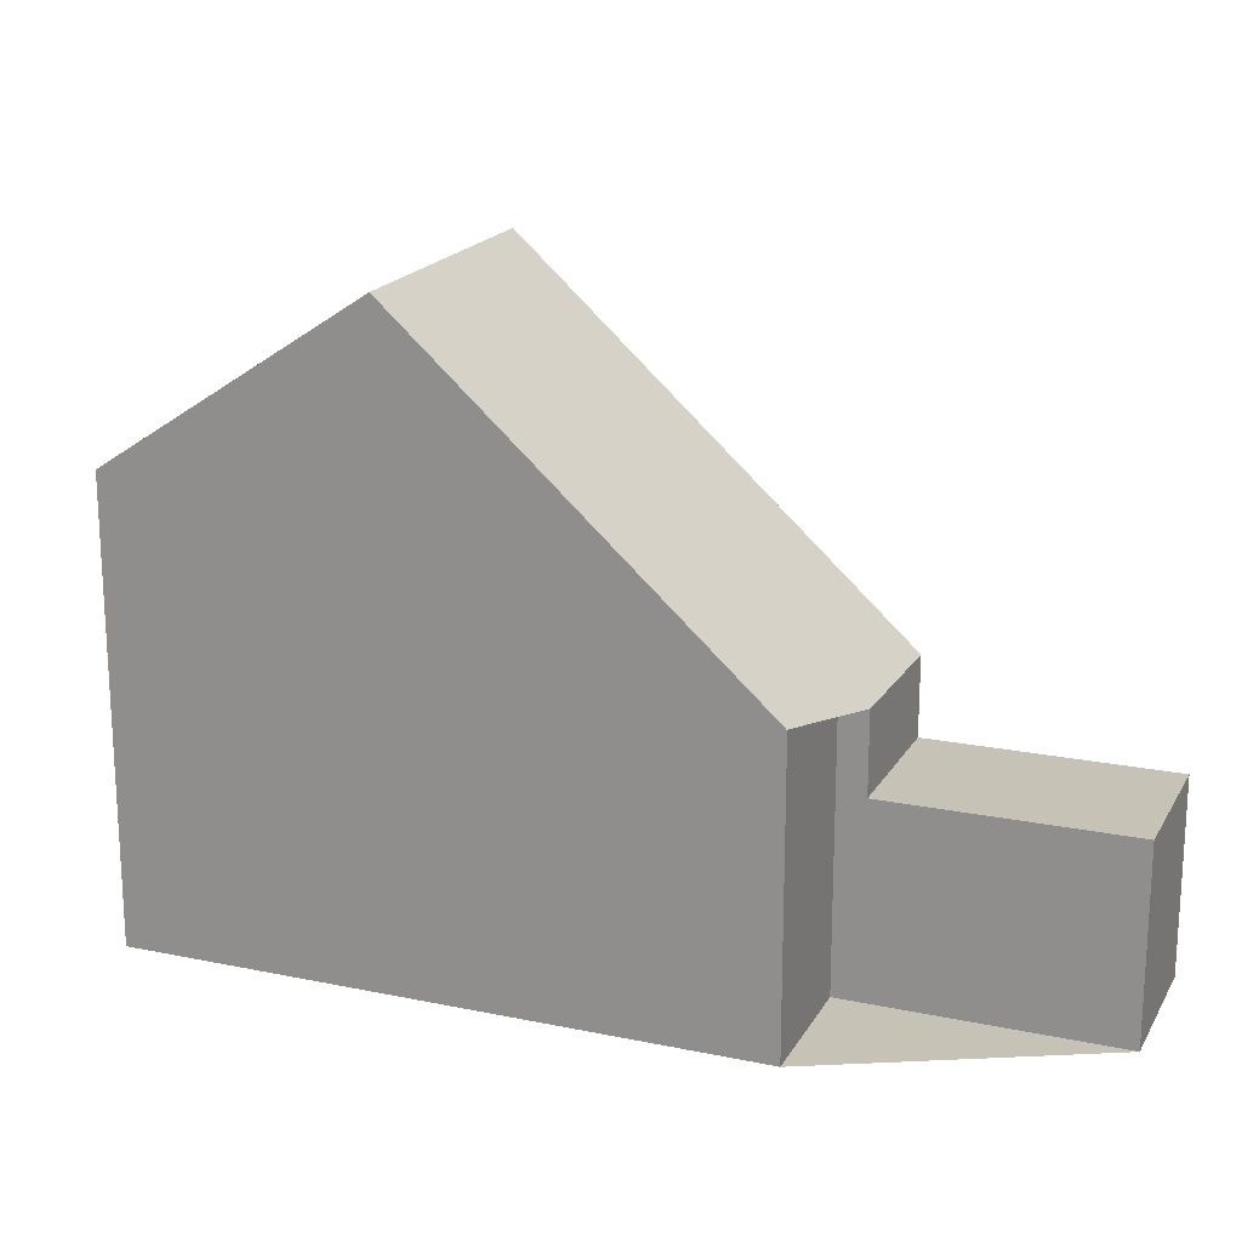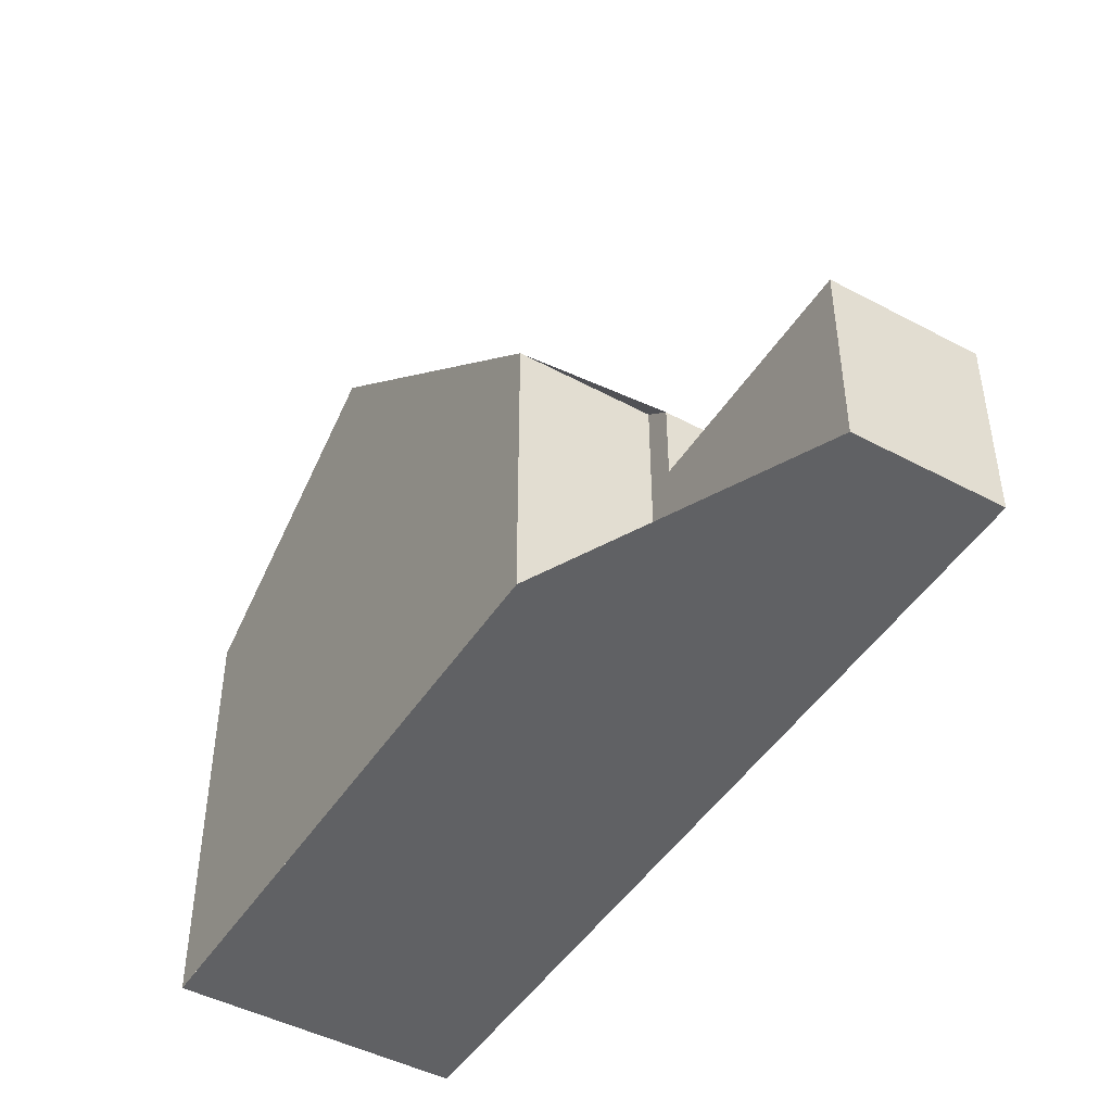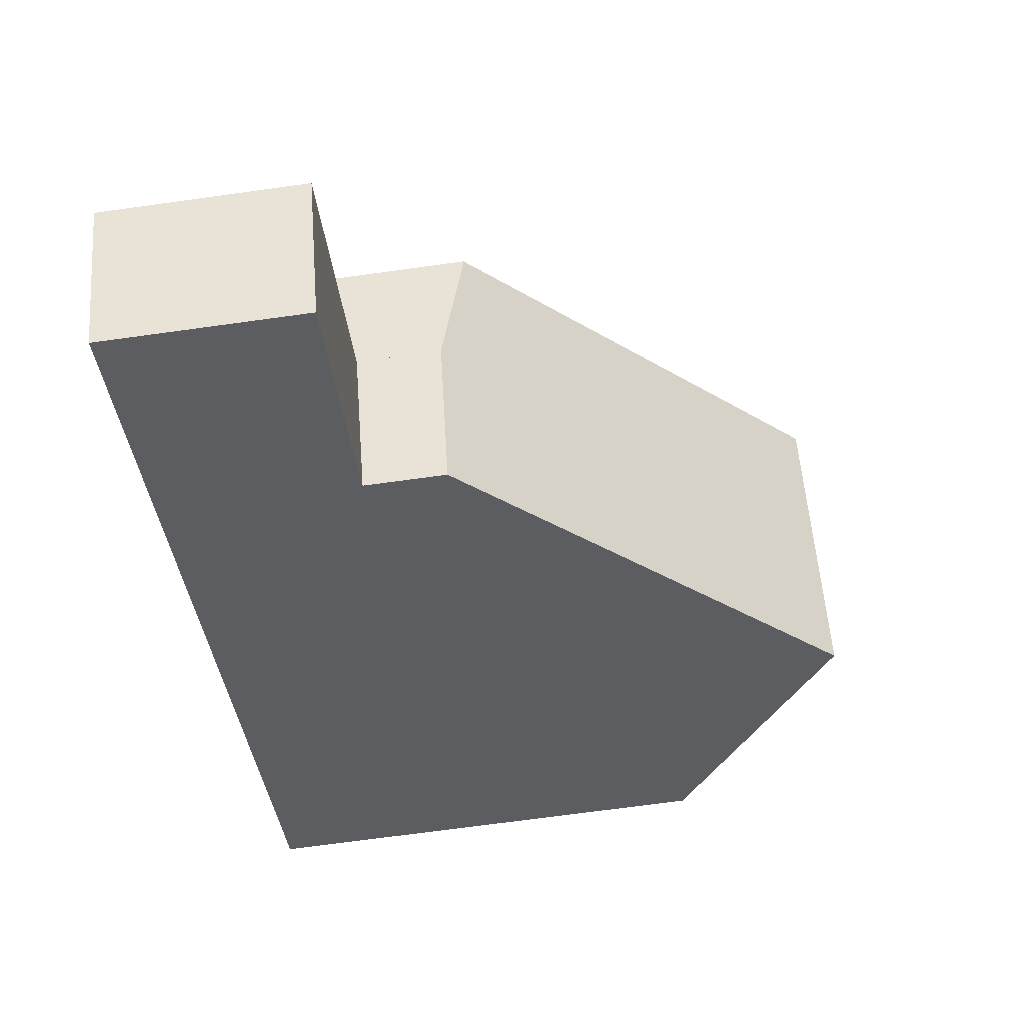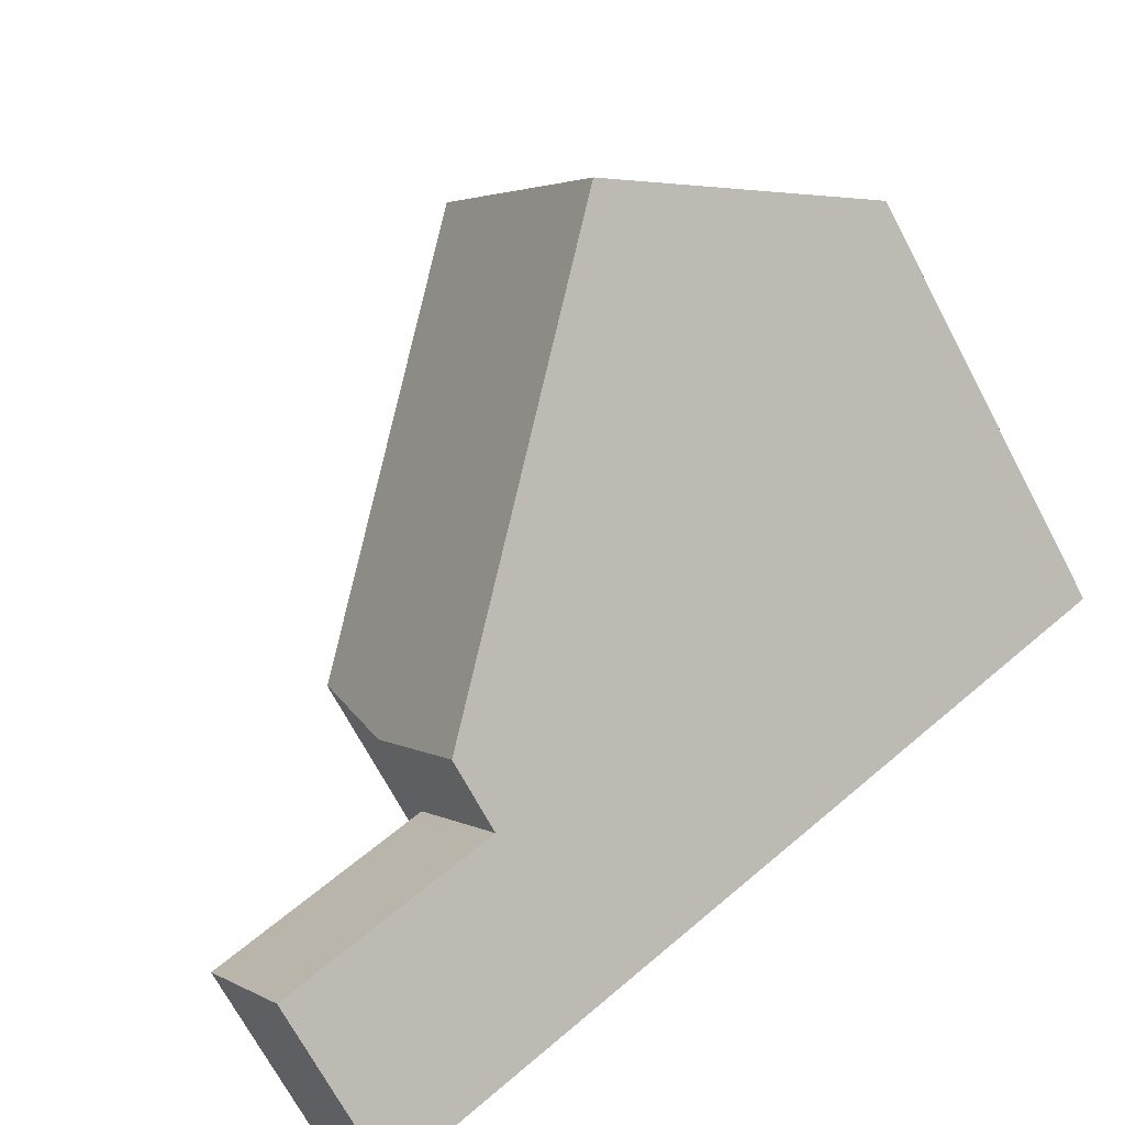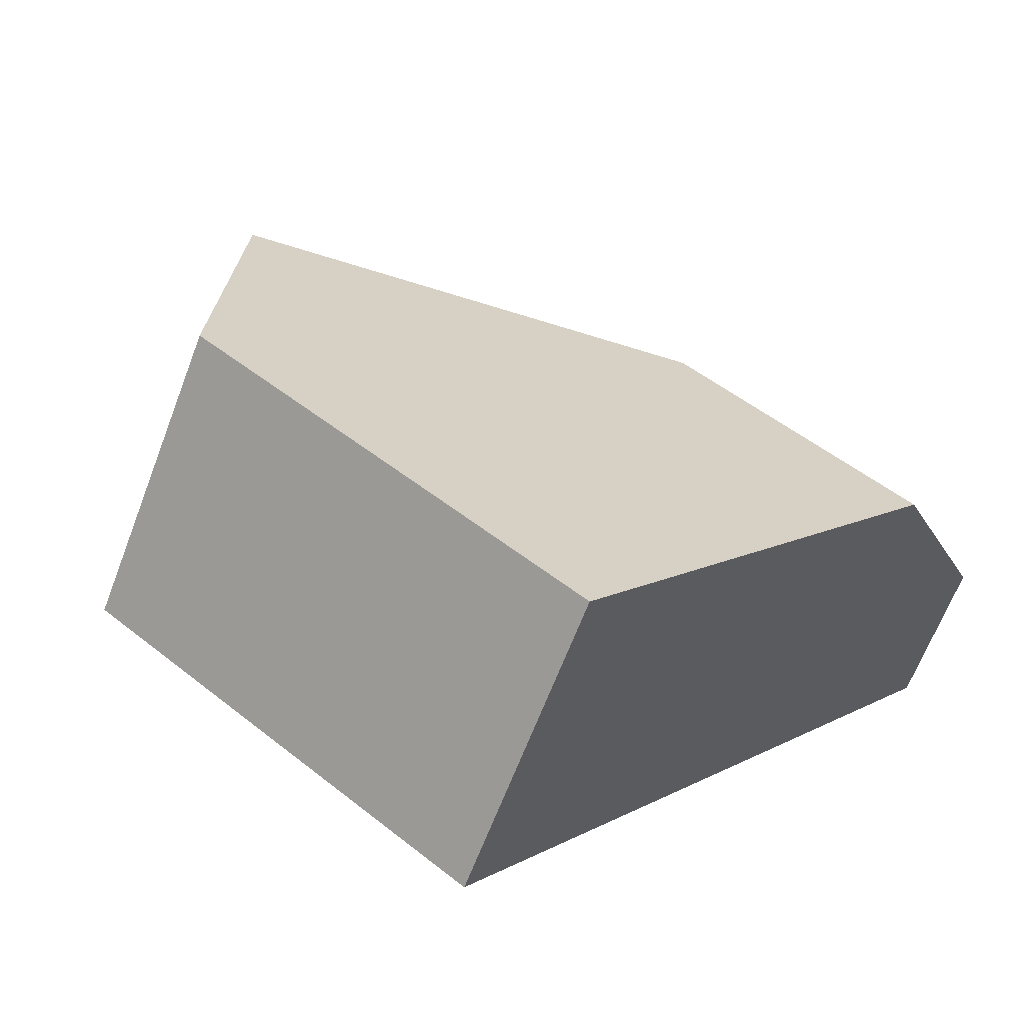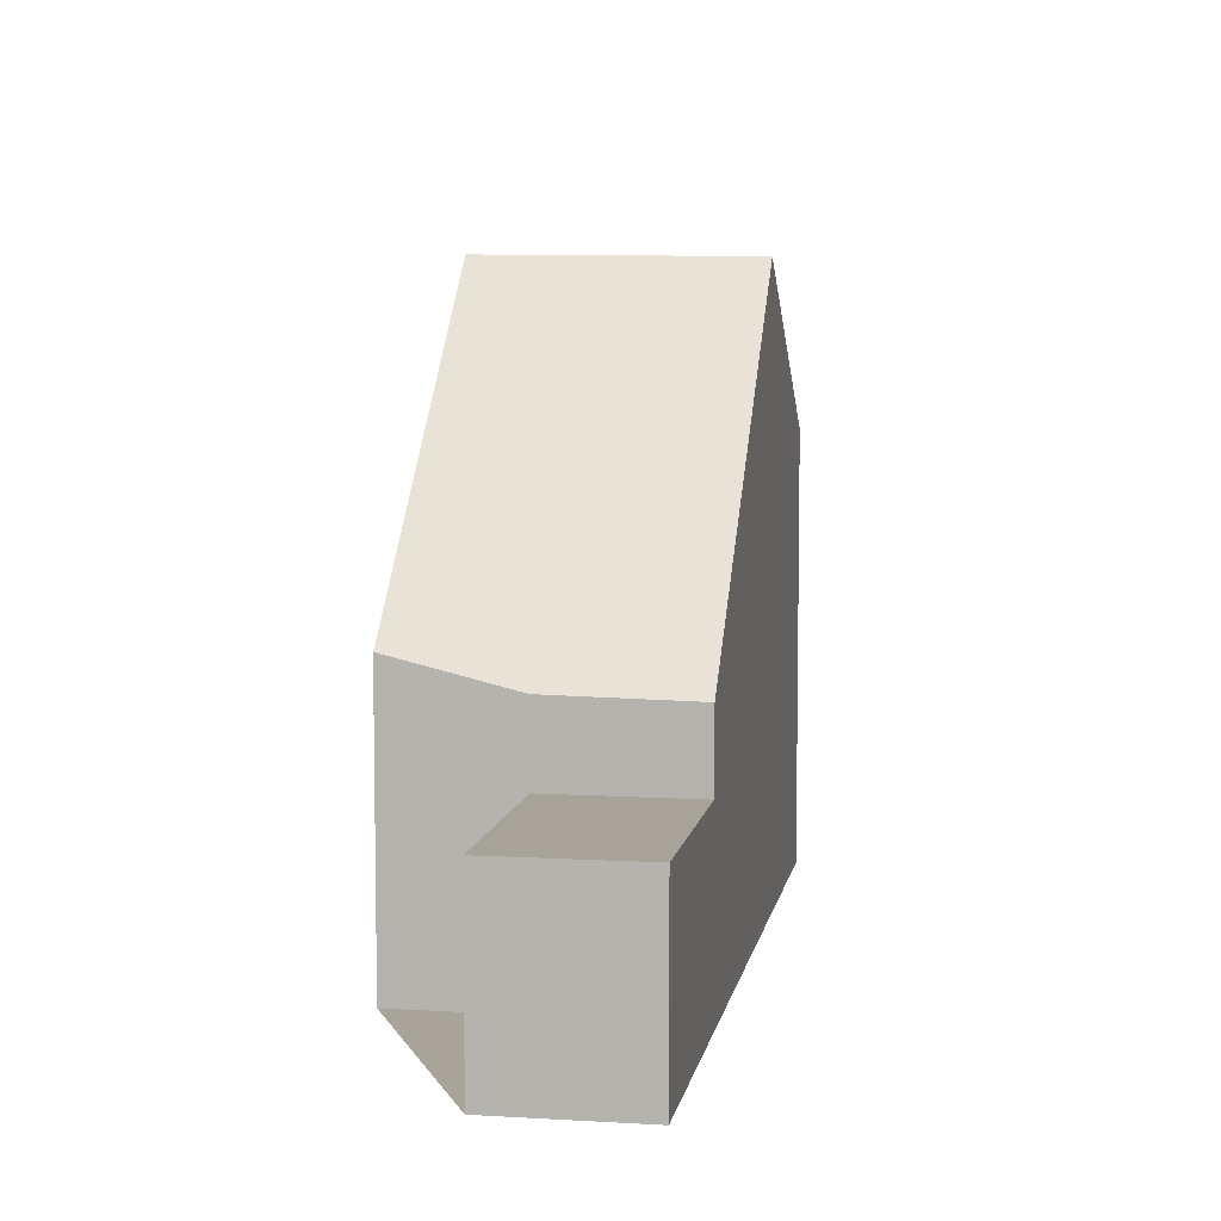
<metadata>
{"format":"obj","ext":"obj","renderer":"f3d","projection":"perspective","resolution":1024,"background":"white","views":[{"elev":19.3,"azim":-125.4,"up":"+Z"},{"elev":-46.9,"azim":-88.2,"up":"+Z"},{"elev":-69.6,"azim":-82.1,"up":"+Y"},{"elev":-70.5,"azim":28.0,"up":"+Y"},{"elev":49.8,"azim":131.4,"up":"+Y"},{"elev":7.2,"azim":-47.3,"up":"+Z"}]}
</metadata>
<code>
v -666.9 -1823 3.917
v -667.9 -1821 3.931
v -661.1 -1817 5.884
v -659 -1820 5.888
v -668.8 -1826 2.535
v -669.9 -1825 2.534
v -664 -1819 8.191
v -661.9 -1822 8.167
v -661.9 -1822 8.167
v -665.8 -1824 3.92
v -667.9 -1821 3.982
v -665.8 -1824 3.92
v -661.9 -1822 8.167
v -664 -1819 8.191
v -668.2 -1824 2.524
v -667.1 -1825 2.525
v -667.2 -1823 3.582
v -666.2 -1825 3.55
v -667.2 -1823 2.518
v -666.2 -1825 2.519
v -659 -1820 5.888
v -661.9 -1822 8.167
v -668.8 -1826 2.535
v -667.1 -1825 2.525
v -666.2 -1825 2.519
v -666.2 -1825 3.55
v -661.1 -1817 5.909
v -659.1 -1820 5.913
v -659.1 -1820 5.913
v -664 -1819 8.191
v -661.1 -1817 5.909
v -664 -1819 8.191
v -667.8 -1821 3.982
v -667.9 -1821 3.931
v -661 -1817 5.884
v -668.2 -1824 2.524
v -663 -1820 8.179
v -663 -1820 8.179
v -660.1 -1818 5.911
v -667.2 -1823 2.518
v -667.2 -1823 3.582
v -669.9 -1825 2.534
v -660.1 -1818 5.886
v -666.9 -1823 3.952
v -667.2 -1823 2.518
v -667.2 -1823 2.518
v -666.2 -1825 2.519
v -666.2 -1825 3.55
v -667.2 -1823 3.582
v -666.2 -1825 3.55
v -666.2 -1825 2.519
v -667.2 -1823 3.582
v -666.3 -1824 2.519
v -662 -1822 8.168
v -667.3 -1825 2.525
v -669 -1826 2.535
v -666 -1824 3.924
v -666.3 -1824 3.554
v -662 -1822 8.168
v -659.2 -1820 5.912
v -666.3 -1824 2.519
v -666.3 -1824 3.554
v -659.2 -1820 5.888
v -669 -1826 2.535
v -669.9 -1825 2.534
v -668.8 -1826 2.535
v -668.8 -1826 2.535
v -669.9 -1825 2.534
v -667.9 -1821 3.931
v -666.9 -1823 3.917
v -666.9 -1823 4.441e-16
v -667.9 -1821 4.441e-16
v -667.9 -1821 3.982
v -667.9 -1821 3.931
v -667.9 -1821 0
v -667.9 -1821 0
v -661 -1817 5.884
v -661.1 -1817 5.884
v -661.1 -1817 0
v -661 -1817 0
v -659.1 -1820 5.913
v -659 -1820 5.888
v -659 -1820 0
v -659.1 -1820 -8.882e-16
v -668.8 -1826 2.535
v -668.8 -1826 2.535
v -668.8 -1826 0
v -668.8 -1826 -4.441e-16
v -669.9 -1825 2.534
v -669.9 -1825 2.534
v -669.9 -1825 0
v -669.9 -1825 0
v -665.8 -1824 3.92
v -661.9 -1822 8.167
v -661.9 -1822 0
v -665.8 -1824 -4.441e-16
v -664 -1819 8.191
v -667.9 -1821 3.982
v -667.9 -1821 0
v -664 -1819 0
v -666.2 -1825 3.55
v -665.8 -1824 3.92
v -665.8 -1824 -4.441e-16
v -666.2 -1825 4.441e-16
v -661.1 -1817 5.909
v -664 -1819 8.191
v -664 -1819 0
v -661.1 -1817 8.882e-16
v -667.2 -1823 2.518
v -668.2 -1824 2.524
v -668.2 -1824 4.441e-16
v -667.2 -1823 0
v -668.8 -1826 2.535
v -667.1 -1825 2.525
v -667.1 -1825 0
v -668.8 -1826 0
v -659 -1820 5.888
v -659 -1820 5.888
v -659 -1820 0
v -659 -1820 0
v -669 -1826 2.535
v -668.8 -1826 2.535
v -668.8 -1826 -4.441e-16
v -669 -1826 0
v -661.1 -1817 5.884
v -661.1 -1817 5.909
v -661.1 -1817 8.882e-16
v -661.1 -1817 0
v -661.9 -1822 8.167
v -659.1 -1820 5.913
v -659.1 -1820 -8.882e-16
v -661.9 -1822 0
v -667.9 -1821 3.931
v -667.9 -1821 3.931
v -667.9 -1821 4.441e-16
v -667.9 -1821 0
v -660.1 -1818 5.886
v -661 -1817 5.884
v -661 -1817 0
v -660.1 -1818 8.882e-16
v -669.9 -1825 2.534
v -669.9 -1825 2.534
v -669.9 -1825 0
v -669.9 -1825 0
v -659.2 -1820 5.888
v -660.1 -1818 5.886
v -660.1 -1818 8.882e-16
v -659.2 -1820 -8.882e-16
v -667.1 -1825 2.525
v -666.2 -1825 2.519
v -666.2 -1825 0
v -667.1 -1825 0
v -666.9 -1823 3.917
v -667.2 -1823 3.582
v -667.2 -1823 0
v -666.9 -1823 4.441e-16
v -669.9 -1825 2.534
v -669 -1826 2.535
v -669 -1826 0
v -669.9 -1825 0
v -659 -1820 5.888
v -659.2 -1820 5.888
v -659.2 -1820 -8.882e-16
v -659 -1820 0
v -668.8 -1826 2.535
v -668.8 -1826 2.535
v -668.8 -1826 0
v -668.8 -1826 0
v -668.2 -1824 2.524
v -669.9 -1825 2.534
v -669.9 -1825 0
v -668.2 -1824 4.441e-16
v -666.9 -1823 0
v -667.9 -1821 0
v -661.1 -1817 0
v -659 -1820 0
v -668.8 -1826 0
v -669.9 -1825 0
f 10 9 8 12
f 60 28 22 59
f 66 24 16 67
f 33 11 7 32
f 34 2 11 33
f 48 10 12 50
f 62 26 25 61
f 29 13 22 28
f 68 15 36 65
f 26 18 20 25
f 63 21 28 60
f 28 21 4 29
f 30 14 27 31
f 44 33 32 37
f 52 1 34 33 44 49
f 31 27 3 35
f 38 30 31 39
f 40 19 17 41
f 65 36 55 64
f 39 31 35 43
f 57 44 37 54
f 58 49 44 57
f 45 36 15 46
f 55 36 45 53
f 51 16 24 47
f 64 55 24 66
f 54 9 10 57
f 57 10 48 58
f 53 47 24 55
f 59 38 39 60
f 61 40 41 62
f 60 39 43 63
f 64 56 42 65
f 66 23 56 64
f 67 5 23 66
f 65 42 6 68
f 70 71 72 69
f 74 75 76 73
f 78 79 80 77
f 82 83 84 81
f 86 87 88 85
f 90 91 92 89
f 94 95 96 93
f 98 99 100 97
f 102 103 104 101
f 106 107 108 105
f 110 111 112 109
f 114 115 116 113
f 118 119 120 117
f 122 123 124 121
f 126 127 128 125
f 130 131 132 129
f 134 135 136 133
f 138 139 140 137
f 142 143 144 141
f 146 147 148 145
f 150 151 152 149
f 154 155 156 153
f 158 159 160 157
f 162 163 164 161
f 166 167 168 165
f 170 171 172 169
f 174 175 176 177 178 173

</code>
